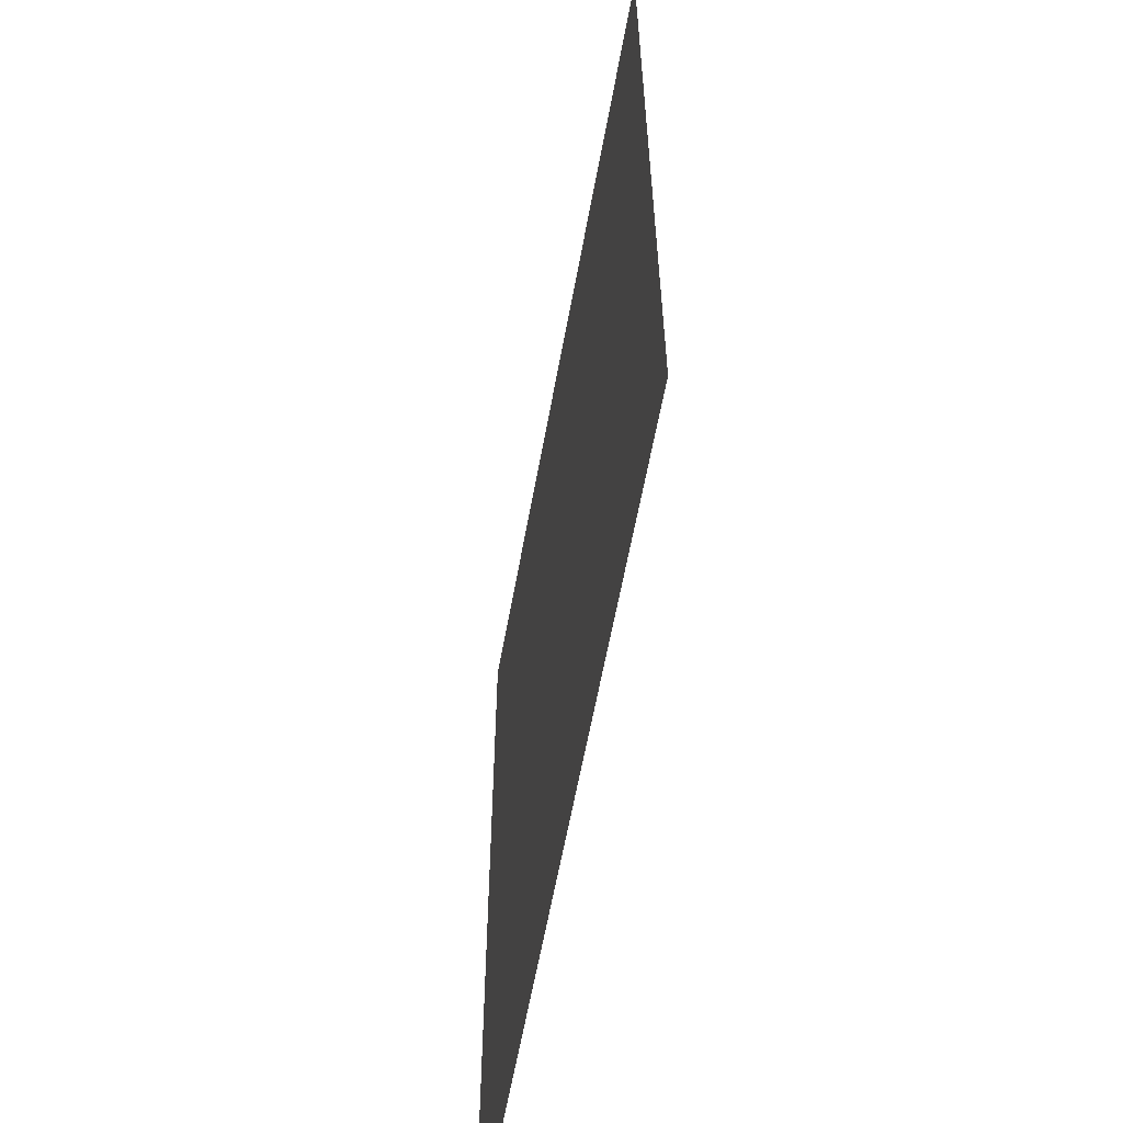
<metadata>
{"format":"obj","ext":"obj","renderer":"f3d","projection":"perspective","resolution":1024,"background":"white","views":[{"elev":-61.2,"azim":79.7,"up":"+Y"}]}
</metadata>
<code>
v -24 -1.6 0
v -25.6 -1.6 0
v -25.6 0 0
v -24 0 0
v -22.4 -1.6 0
v -24 -1.6 0
v -24 0 0
v -22.4 0 0
v -20.8 -1.6 0
v -22.4 -1.6 0
v -22.4 0 0
v -20.8 0 0
v -19.2 -1.6 0
v -20.8 -1.6 0
v -20.8 0 0
v -19.2 0 0
v -17.6 -1.6 0
v -19.2 -1.6 0
v -19.2 0 0
v -17.6 0 0
v -16 -1.6 0
v -17.6 -1.6 0
v -17.6 0 0
v -16 0 0
v -14.4 -1.6 0
v -16 -1.6 0
v -16 0 0
v -14.4 0 0
v -12.8 -1.6 0
v -14.4 -1.6 0
v -14.4 0 0
v -12.8 0 0
v -11.2 -1.6 0
v -12.8 -1.6 0
v -12.8 0 0
v -11.2 0 0
v -9.6 -1.6 0
v -11.2 -1.6 0
v -11.2 0 0
v -9.6 0 0
v -8 -1.6 0
v -9.6 -1.6 0
v -9.6 0 0
v -8 0 0
v -6.4 -1.6 0
v -8 -1.6 0
v -8 0 0
v -6.4 0 0
v -4.8 -1.6 0
v -6.4 -1.6 0
v -6.4 0 0
v -4.8 0 0
v -3.2 -1.6 0
v -4.8 -1.6 0
v -4.8 0 0
v -3.2 0 0
v -24 -3.2 0
v -25.6 -3.2 0
v -25.6 -1.6 0
v -24 -1.6 0
v -22.4 -3.2 0
v -24 -3.2 0
v -24 -1.6 0
v -22.4 -1.6 0
v -20.8 -3.2 0
v -22.4 -3.2 0
v -22.4 -1.6 0
v -20.8 -1.6 0
v -19.2 -3.2 0
v -20.8 -3.2 0
v -20.8 -1.6 0
v -19.2 -1.6 0
v -17.6 -3.2 0
v -19.2 -3.2 0
v -19.2 -1.6 0
v -17.6 -1.6 0
v -16 -3.2 0
v -17.6 -3.2 0
v -17.6 -1.6 0
v -16 -1.6 0
v -14.4 -3.2 0
v -16 -3.2 0
v -16 -1.6 0
v -14.4 -1.6 0
v -12.8 -3.2 0
v -14.4 -3.2 0
v -14.4 -1.6 0
v -12.8 -1.6 0
v -11.2 -3.2 0
v -12.8 -3.2 0
v -12.8 -1.6 0
v -11.2 -1.6 0
v -9.6 -3.2 0
v -11.2 -3.2 0
v -11.2 -1.6 0
v -9.6 -1.6 0
v -8 -3.2 0
v -9.6 -3.2 0
v -9.6 -1.6 0
v -8 -1.6 0
v -6.4 -3.2 0
v -8 -3.2 0
v -8 -1.6 0
v -6.4 -1.6 0
v -4.8 -3.2 0
v -6.4 -3.2 0
v -6.4 -1.6 0
v -4.8 -1.6 0
v -3.2 -3.2 0
v -4.8 -3.2 0
v -4.8 -1.6 0
v -3.2 -1.6 0
v -24 -4.8 0
v -25.6 -4.8 0
v -25.6 -3.2 0
v -24 -3.2 0
v -22.4 -4.8 0
v -24 -4.8 0
v -24 -3.2 0
v -22.4 -3.2 0
v -20.8 -4.8 0
v -22.4 -4.8 0
v -22.4 -3.2 0
v -20.8 -3.2 0
v -19.2 -4.8 0
v -20.8 -4.8 0
v -20.8 -3.2 0
v -19.2 -3.2 0
v -17.6 -4.8 0
v -19.2 -4.8 0
v -19.2 -3.2 0
v -17.6 -3.2 0
v -16 -4.8 0
v -17.6 -4.8 0
v -17.6 -3.2 0
v -16 -3.2 0
v -14.4 -4.8 0
v -16 -4.8 0
v -16 -3.2 0
v -14.4 -3.2 0
v -12.8 -4.8 0
v -14.4 -4.8 0
v -14.4 -3.2 0
v -12.8 -3.2 0
v -11.2 -4.8 0
v -12.8 -4.8 0
v -12.8 -3.2 0
v -11.2 -3.2 0
v -9.6 -4.8 0
v -11.2 -4.8 0
v -11.2 -3.2 0
v -9.6 -3.2 0
v -8 -4.8 0
v -9.6 -4.8 0
v -9.6 -3.2 0
v -8 -3.2 0
v -6.4 -4.8 0
v -8 -4.8 0
v -8 -3.2 0
v -6.4 -3.2 0
v -4.8 -4.8 0
v -6.4 -4.8 0
v -6.4 -3.2 0
v -4.8 -3.2 0
v -3.2 -4.8 0
v -4.8 -4.8 0
v -4.8 -3.2 0
v -3.2 -3.2 0
v -24 -6.4 0
v -25.6 -6.4 0
v -25.6 -4.8 0
v -24 -4.8 0
v -22.4 -6.4 0
v -24 -6.4 0
v -24 -4.8 0
v -22.4 -4.8 0
v -20.8 -6.4 0
v -22.4 -6.4 0
v -22.4 -4.8 0
v -20.8 -4.8 0
v -19.2 -6.4 0
v -20.8 -6.4 0
v -20.8 -4.8 0
v -19.2 -4.8 0
v -17.6 -6.4 0
v -19.2 -6.4 0
v -19.2 -4.8 0
v -17.6 -4.8 0
v -16 -6.4 0
v -17.6 -6.4 0
v -17.6 -4.8 0
v -16 -4.8 0
v -14.4 -6.4 0
v -16 -6.4 0
v -16 -4.8 0
v -14.4 -4.8 0
v -12.8 -6.4 0
v -14.4 -6.4 0
v -14.4 -4.8 0
v -12.8 -4.8 0
v -11.2 -6.4 0
v -12.8 -6.4 0
v -12.8 -4.8 0
v -11.2 -4.8 0
v -9.6 -6.4 0
v -11.2 -6.4 0
v -11.2 -4.8 0
v -9.6 -4.8 0
v -8 -6.4 0
v -9.6 -6.4 0
v -9.6 -4.8 0
v -8 -4.8 0
v -6.4 -6.4 0
v -8 -6.4 0
v -8 -4.8 0
v -6.4 -4.8 0
v -4.8 -6.4 0
v -6.4 -6.4 0
v -6.4 -4.8 0
v -4.8 -4.8 0
v -3.2 -6.4 0
v -4.8 -6.4 0
v -4.8 -4.8 0
v -3.2 -4.8 0
v -24 -8 0
v -25.6 -8 0
v -25.6 -6.4 0
v -24 -6.4 0
v -22.4 -8 0
v -24 -8 0
v -24 -6.4 0
v -22.4 -6.4 0
v -20.8 -8 0
v -22.4 -8 0
v -22.4 -6.4 0
v -20.8 -6.4 0
v -19.2 -8 0
v -20.8 -8 0
v -20.8 -6.4 0
v -19.2 -6.4 0
v -17.6 -8 0
v -19.2 -8 0
v -19.2 -6.4 0
v -17.6 -6.4 0
v -16 -8 0
v -17.6 -8 0
v -17.6 -6.4 0
v -16 -6.4 0
v -14.4 -8 0
v -16 -8 0
v -16 -6.4 0
v -14.4 -6.4 0
v -12.8 -8 0
v -14.4 -8 0
v -14.4 -6.4 0
v -12.8 -6.4 0
v -11.2 -8 0
v -12.8 -8 0
v -12.8 -6.4 0
v -11.2 -6.4 0
v -9.6 -8 0
v -11.2 -8 0
v -11.2 -6.4 0
v -9.6 -6.4 0
v -8 -8 0
v -9.6 -8 0
v -9.6 -6.4 0
v -8 -6.4 0
v -6.4 -8 0
v -8 -8 0
v -8 -6.4 0
v -6.4 -6.4 0
v -4.8 -8 0
v -6.4 -8 0
v -6.4 -6.4 0
v -4.8 -6.4 0
v -3.2 -8 0
v -4.8 -8 0
v -4.8 -6.4 0
v -3.2 -6.4 0
v -24 -9.6 0
v -25.6 -9.6 0
v -25.6 -8 0
v -24 -8 0
v -22.4 -9.6 0
v -24 -9.6 0
v -24 -8 0
v -22.4 -8 0
v -20.8 -9.6 0
v -22.4 -9.6 0
v -22.4 -8 0
v -20.8 -8 0
v -19.2 -9.6 0
v -20.8 -9.6 0
v -20.8 -8 0
v -19.2 -8 0
v -17.6 -9.6 0
v -19.2 -9.6 0
v -19.2 -8 0
v -17.6 -8 0
v -16 -9.6 0
v -17.6 -9.6 0
v -17.6 -8 0
v -16 -8 0
v -14.4 -9.6 0
v -16 -9.6 0
v -16 -8 0
v -14.4 -8 0
v -12.8 -9.6 0
v -14.4 -9.6 0
v -14.4 -8 0
v -12.8 -8 0
v -11.2 -9.6 0
v -12.8 -9.6 0
v -12.8 -8 0
v -11.2 -8 0
v -9.6 -9.6 0
v -11.2 -9.6 0
v -11.2 -8 0
v -9.6 -8 0
v -8 -9.6 0
v -9.6 -9.6 0
v -9.6 -8 0
v -8 -8 0
v -6.4 -9.6 0
v -8 -9.6 0
v -8 -8 0
v -6.4 -8 0
v -4.8 -9.6 0
v -6.4 -9.6 0
v -6.4 -8 0
v -4.8 -8 0
v -3.2 -9.6 0
v -4.8 -9.6 0
v -4.8 -8 0
v -3.2 -8 0
v -24 -11.2 0
v -25.6 -11.2 0
v -25.6 -9.6 0
v -24 -9.6 0
v -22.4 -11.2 0
v -24 -11.2 0
v -24 -9.6 0
v -22.4 -9.6 0
v -20.8 -11.2 0
v -22.4 -11.2 0
v -22.4 -9.6 0
v -20.8 -9.6 0
v -19.2 -11.2 0
v -20.8 -11.2 0
v -20.8 -9.6 0
v -19.2 -9.6 0
v -17.6 -11.2 0
v -19.2 -11.2 0
v -19.2 -9.6 0
v -17.6 -9.6 0
v -16 -11.2 0
v -17.6 -11.2 0
v -17.6 -9.6 0
v -16 -9.6 0
v -14.4 -11.2 0
v -16 -11.2 0
v -16 -9.6 0
v -14.4 -9.6 0
v -12.8 -11.2 0
v -14.4 -11.2 0
v -14.4 -9.6 0
v -12.8 -9.6 0
v -11.2 -11.2 0
v -12.8 -11.2 0
v -12.8 -9.6 0
v -11.2 -9.6 0
v -9.6 -11.2 0
v -11.2 -11.2 0
v -11.2 -9.6 0
v -9.6 -9.6 0
v -8 -11.2 0
v -9.6 -11.2 0
v -9.6 -9.6 0
v -8 -9.6 0
v -6.4 -11.2 0
v -8 -11.2 0
v -8 -9.6 0
v -6.4 -9.6 0
v -4.8 -11.2 0
v -6.4 -11.2 0
v -6.4 -9.6 0
v -4.8 -9.6 0
v -3.2 -11.2 0
v -4.8 -11.2 0
v -4.8 -9.6 0
v -3.2 -9.6 0
v -24 -12.8 0
v -25.6 -12.8 0
v -25.6 -11.2 0
v -24 -11.2 0
v -22.4 -12.8 0
v -24 -12.8 0
v -24 -11.2 0
v -22.4 -11.2 0
v -20.8 -12.8 0
v -22.4 -12.8 0
v -22.4 -11.2 0
v -20.8 -11.2 0
v -19.2 -12.8 0
v -20.8 -12.8 0
v -20.8 -11.2 0
v -19.2 -11.2 0
v -17.6 -12.8 0
v -19.2 -12.8 0
v -19.2 -11.2 0
v -17.6 -11.2 0
v -16 -12.8 0
v -17.6 -12.8 0
v -17.6 -11.2 0
v -16 -11.2 0
v -14.4 -12.8 0
v -16 -12.8 0
v -16 -11.2 0
v -14.4 -11.2 0
v -12.8 -12.8 0
v -14.4 -12.8 0
v -14.4 -11.2 0
v -12.8 -11.2 0
v -11.2 -12.8 0
v -12.8 -12.8 0
v -12.8 -11.2 0
v -11.2 -11.2 0
v -9.6 -12.8 0
v -11.2 -12.8 0
v -11.2 -11.2 0
v -9.6 -11.2 0
v -8 -12.8 0
v -9.6 -12.8 0
v -9.6 -11.2 0
v -8 -11.2 0
v -6.4 -12.8 0
v -8 -12.8 0
v -8 -11.2 0
v -6.4 -11.2 0
v -4.8 -12.8 0
v -6.4 -12.8 0
v -6.4 -11.2 0
v -4.8 -11.2 0
v -3.2 -12.8 0
v -4.8 -12.8 0
v -4.8 -11.2 0
v -3.2 -11.2 0
v -24 -14.4 0
v -25.6 -14.4 0
v -25.6 -12.8 0
v -24 -12.8 0
v -22.4 -14.4 0
v -24 -14.4 0
v -24 -12.8 0
v -22.4 -12.8 0
v -20.8 -14.4 0
v -22.4 -14.4 0
v -22.4 -12.8 0
v -20.8 -12.8 0
v -19.2 -14.4 0
v -20.8 -14.4 0
v -20.8 -12.8 0
v -19.2 -12.8 0
v -17.6 -14.4 0
v -19.2 -14.4 0
v -19.2 -12.8 0
v -17.6 -12.8 0
v -16 -14.4 0
v -17.6 -14.4 0
v -17.6 -12.8 0
v -16 -12.8 0
v -14.4 -14.4 0
v -16 -14.4 0
v -16 -12.8 0
v -14.4 -12.8 0
v -12.8 -14.4 0
v -14.4 -14.4 0
v -14.4 -12.8 0
v -12.8 -12.8 0
v -11.2 -14.4 0
v -12.8 -14.4 0
v -12.8 -12.8 0
v -11.2 -12.8 0
v -9.6 -14.4 0
v -11.2 -14.4 0
v -11.2 -12.8 0
v -9.6 -12.8 0
v -8 -14.4 0
v -9.6 -14.4 0
v -9.6 -12.8 0
v -8 -12.8 0
v -6.4 -14.4 0
v -8 -14.4 0
v -8 -12.8 0
v -6.4 -12.8 0
v -4.8 -14.4 0
v -6.4 -14.4 0
v -6.4 -12.8 0
v -4.8 -12.8 0
v -3.2 -14.4 0
v -4.8 -14.4 0
v -4.8 -12.8 0
v -3.2 -12.8 0
v -24 -16 0
v -25.6 -16 0
v -25.6 -14.4 0
v -24 -14.4 0
v -22.4 -16 0
v -24 -16 0
v -24 -14.4 0
v -22.4 -14.4 0
v -20.8 -16 0
v -22.4 -16 0
v -22.4 -14.4 0
v -20.8 -14.4 0
v -19.2 -16 0
v -20.8 -16 0
v -20.8 -14.4 0
v -19.2 -14.4 0
v -17.6 -16 0
v -19.2 -16 0
v -19.2 -14.4 0
v -17.6 -14.4 0
v -16 -16 0
v -17.6 -16 0
v -17.6 -14.4 0
v -16 -14.4 0
v -14.4 -16 0
v -16 -16 0
v -16 -14.4 0
v -14.4 -14.4 0
v -12.8 -16 0
v -14.4 -16 0
v -14.4 -14.4 0
v -12.8 -14.4 0
v -11.2 -16 0
v -12.8 -16 0
v -12.8 -14.4 0
v -11.2 -14.4 0
v -9.6 -16 0
v -11.2 -16 0
v -11.2 -14.4 0
v -9.6 -14.4 0
v -8 -16 0
v -9.6 -16 0
v -9.6 -14.4 0
v -8 -14.4 0
v -6.4 -16 0
v -8 -16 0
v -8 -14.4 0
v -6.4 -14.4 0
v -4.8 -16 0
v -6.4 -16 0
v -6.4 -14.4 0
v -4.8 -14.4 0
v -3.2 -16 0
v -4.8 -16 0
v -4.8 -14.4 0
v -3.2 -14.4 0
v -24 -17.6 0
v -25.6 -17.6 0
v -25.6 -16 0
v -24 -16 0
v -22.4 -17.6 0
v -24 -17.6 0
v -24 -16 0
v -22.4 -16 0
v -20.8 -17.6 0
v -22.4 -17.6 0
v -22.4 -16 0
v -20.8 -16 0
v -19.2 -17.6 0
v -20.8 -17.6 0
v -20.8 -16 0
v -19.2 -16 0
v -17.6 -17.6 0
v -19.2 -17.6 0
v -19.2 -16 0
v -17.6 -16 0
v -16 -17.6 0
v -17.6 -17.6 0
v -17.6 -16 0
v -16 -16 0
v -14.4 -17.6 0
v -16 -17.6 0
v -16 -16 0
v -14.4 -16 0
v -12.8 -17.6 0
v -14.4 -17.6 0
v -14.4 -16 0
v -12.8 -16 0
v -11.2 -17.6 0
v -12.8 -17.6 0
v -12.8 -16 0
v -11.2 -16 0
v -9.6 -17.6 0
v -11.2 -17.6 0
v -11.2 -16 0
v -9.6 -16 0
v -8 -17.6 0
v -9.6 -17.6 0
v -9.6 -16 0
v -8 -16 0
v -6.4 -17.6 0
v -8 -17.6 0
v -8 -16 0
v -6.4 -16 0
v -4.8 -17.6 0
v -6.4 -17.6 0
v -6.4 -16 0
v -4.8 -16 0
v -3.2 -17.6 0
v -4.8 -17.6 0
v -4.8 -16 0
v -3.2 -16 0
v -24 -19.2 0
v -25.6 -19.2 0
v -25.6 -17.6 0
v -24 -17.6 0
v -22.4 -19.2 0
v -24 -19.2 0
v -24 -17.6 0
v -22.4 -17.6 0
v -20.8 -19.2 0
v -22.4 -19.2 0
v -22.4 -17.6 0
v -20.8 -17.6 0
v -19.2 -19.2 0
v -20.8 -19.2 0
v -20.8 -17.6 0
v -19.2 -17.6 0
v -17.6 -19.2 0
v -19.2 -19.2 0
v -19.2 -17.6 0
v -17.6 -17.6 0
v -16 -19.2 0
v -17.6 -19.2 0
v -17.6 -17.6 0
v -16 -17.6 0
v -14.4 -19.2 0
v -16 -19.2 0
v -16 -17.6 0
v -14.4 -17.6 0
v -12.8 -19.2 0
v -14.4 -19.2 0
v -14.4 -17.6 0
v -12.8 -17.6 0
v -11.2 -19.2 0
v -12.8 -19.2 0
v -12.8 -17.6 0
v -11.2 -17.6 0
v -9.6 -19.2 0
v -11.2 -19.2 0
v -11.2 -17.6 0
v -9.6 -17.6 0
v -8 -19.2 0
v -9.6 -19.2 0
v -9.6 -17.6 0
v -8 -17.6 0
v -6.4 -19.2 0
v -8 -19.2 0
v -8 -17.6 0
v -6.4 -17.6 0
v -4.8 -19.2 0
v -6.4 -19.2 0
v -6.4 -17.6 0
v -4.8 -17.6 0
v -3.2 -19.2 0
v -4.8 -19.2 0
v -4.8 -17.6 0
v -3.2 -17.6 0
v -24 -20.8 0
v -25.6 -20.8 0
v -25.6 -19.2 0
v -24 -19.2 0
v -22.4 -20.8 0
v -24 -20.8 0
v -24 -19.2 0
v -22.4 -19.2 0
v -20.8 -20.8 0
v -22.4 -20.8 0
v -22.4 -19.2 0
v -20.8 -19.2 0
v -19.2 -20.8 0
v -20.8 -20.8 0
v -20.8 -19.2 0
v -19.2 -19.2 0
v -17.6 -20.8 0
v -19.2 -20.8 0
v -19.2 -19.2 0
v -17.6 -19.2 0
v -16 -20.8 0
v -17.6 -20.8 0
v -17.6 -19.2 0
v -16 -19.2 0
v -14.4 -20.8 0
v -16 -20.8 0
v -16 -19.2 0
v -14.4 -19.2 0
v -12.8 -20.8 0
v -14.4 -20.8 0
v -14.4 -19.2 0
v -12.8 -19.2 0
v -11.2 -20.8 0
v -12.8 -20.8 0
v -12.8 -19.2 0
v -11.2 -19.2 0
v -9.6 -20.8 0
v -11.2 -20.8 0
v -11.2 -19.2 0
v -9.6 -19.2 0
v -8 -20.8 0
v -9.6 -20.8 0
v -9.6 -19.2 0
v -8 -19.2 0
v -6.4 -20.8 0
v -8 -20.8 0
v -8 -19.2 0
v -6.4 -19.2 0
v -4.8 -20.8 0
v -6.4 -20.8 0
v -6.4 -19.2 0
v -4.8 -19.2 0
v -3.2 -20.8 0
v -4.8 -20.8 0
v -4.8 -19.2 0
v -3.2 -19.2 0
v -24 -22.4 0
v -25.6 -22.4 0
v -25.6 -20.8 0
v -24 -20.8 0
v -22.4 -22.4 0
v -24 -22.4 0
v -24 -20.8 0
v -22.4 -20.8 0
v -20.8 -22.4 0
v -22.4 -22.4 0
v -22.4 -20.8 0
v -20.8 -20.8 0
v -19.2 -22.4 0
v -20.8 -22.4 0
v -20.8 -20.8 0
v -19.2 -20.8 0
v -17.6 -22.4 0
v -19.2 -22.4 0
v -19.2 -20.8 0
v -17.6 -20.8 0
v -16 -22.4 0
v -17.6 -22.4 0
v -17.6 -20.8 0
v -16 -20.8 0
v -14.4 -22.4 0
v -16 -22.4 0
v -16 -20.8 0
v -14.4 -20.8 0
v -12.8 -22.4 0
v -14.4 -22.4 0
v -14.4 -20.8 0
v -12.8 -20.8 0
v -11.2 -22.4 0
v -12.8 -22.4 0
v -12.8 -20.8 0
v -11.2 -20.8 0
v -9.6 -22.4 0
v -11.2 -22.4 0
v -11.2 -20.8 0
v -9.6 -20.8 0
v -8 -22.4 0
v -9.6 -22.4 0
v -9.6 -20.8 0
v -8 -20.8 0
v -6.4 -22.4 0
v -8 -22.4 0
v -8 -20.8 0
v -6.4 -20.8 0
v -4.8 -22.4 0
v -6.4 -22.4 0
v -6.4 -20.8 0
v -4.8 -20.8 0
v -3.2 -22.4 0
v -4.8 -22.4 0
v -4.8 -20.8 0
v -3.2 -20.8 0
v -24 -24 0
v -25.6 -24 0
v -25.6 -22.4 0
v -24 -22.4 0
v -22.4 -24 0
v -24 -24 0
v -24 -22.4 0
v -22.4 -22.4 0
v -20.8 -24 0
v -22.4 -24 0
v -22.4 -22.4 0
v -20.8 -22.4 0
v -19.2 -24 0
v -20.8 -24 0
v -20.8 -22.4 0
v -19.2 -22.4 0
v -17.6 -24 0
v -19.2 -24 0
v -19.2 -22.4 0
v -17.6 -22.4 0
v -16 -24 0
v -17.6 -24 0
v -17.6 -22.4 0
v -16 -22.4 0
v -14.4 -24 0
v -16 -24 0
v -16 -22.4 0
v -14.4 -22.4 0
v -12.8 -24 0
v -14.4 -24 0
v -14.4 -22.4 0
v -12.8 -22.4 0
v -11.2 -24 0
v -12.8 -24 0
v -12.8 -22.4 0
v -11.2 -22.4 0
v -9.6 -24 0
v -11.2 -24 0
v -11.2 -22.4 0
v -9.6 -22.4 0
v -8 -24 0
v -9.6 -24 0
v -9.6 -22.4 0
v -8 -22.4 0
v -6.4 -24 0
v -8 -24 0
v -8 -22.4 0
v -6.4 -22.4 0
v -4.8 -24 0
v -6.4 -24 0
v -6.4 -22.4 0
v -4.8 -22.4 0
v -3.2 -24 0
v -4.8 -24 0
v -4.8 -22.4 0
v -3.2 -22.4 0
v -24 -25.6 0
v -25.6 -25.6 0
v -25.6 -24 0
v -24 -24 0
v -22.4 -25.6 0
v -24 -25.6 0
v -24 -24 0
v -22.4 -24 0
v -20.8 -25.6 0
v -22.4 -25.6 0
v -22.4 -24 0
v -20.8 -24 0
v -19.2 -25.6 0
v -20.8 -25.6 0
v -20.8 -24 0
v -19.2 -24 0
v -17.6 -25.6 0
v -19.2 -25.6 0
v -19.2 -24 0
v -17.6 -24 0
v -16 -25.6 0
v -17.6 -25.6 0
v -17.6 -24 0
v -16 -24 0
v -14.4 -25.6 0
v -16 -25.6 0
v -16 -24 0
v -14.4 -24 0
v -12.8 -25.6 0
v -14.4 -25.6 0
v -14.4 -24 0
v -12.8 -24 0
v -11.2 -25.6 0
v -12.8 -25.6 0
v -12.8 -24 0
v -11.2 -24 0
v -9.6 -25.6 0
v -11.2 -25.6 0
v -11.2 -24 0
v -9.6 -24 0
v -8 -25.6 0
v -9.6 -25.6 0
v -9.6 -24 0
v -8 -24 0
v -6.4 -25.6 0
v -8 -25.6 0
v -8 -24 0
v -6.4 -24 0
v -4.8 -25.6 0
v -6.4 -25.6 0
v -6.4 -24 0
v -4.8 -24 0
v -3.2 -25.6 0
v -4.8 -25.6 0
v -4.8 -24 0
v -3.2 -24 0
g asiatis_mesh_0038
f 1 2 3 4
f 5 6 7 8
f 9 10 11 12
f 13 14 15 16
f 17 18 19 20
f 21 22 23 24
f 25 26 27 28
f 29 30 31 32
f 33 34 35 36
f 37 38 39 40
f 41 42 43 44
f 45 46 47 48
f 49 50 51 52
f 53 54 55 56
f 57 58 59 60
f 61 62 63 64
f 65 66 67 68
f 69 70 71 72
f 73 74 75 76
f 77 78 79 80
f 81 82 83 84
f 85 86 87 88
f 89 90 91 92
f 93 94 95 96
f 97 98 99 100
f 101 102 103 104
f 105 106 107 108
f 109 110 111 112
f 113 114 115 116
f 117 118 119 120
f 121 122 123 124
f 125 126 127 128
f 129 130 131 132
f 133 134 135 136
f 137 138 139 140
f 141 142 143 144
f 145 146 147 148
f 149 150 151 152
f 153 154 155 156
f 157 158 159 160
f 161 162 163 164
f 165 166 167 168
f 169 170 171 172
f 173 174 175 176
f 177 178 179 180
f 181 182 183 184
f 185 186 187 188
f 189 190 191 192
f 193 194 195 196
f 197 198 199 200
f 201 202 203 204
f 205 206 207 208
f 209 210 211 212
f 213 214 215 216
f 217 218 219 220
f 221 222 223 224
f 225 226 227 228
f 229 230 231 232
f 233 234 235 236
f 237 238 239 240
f 241 242 243 244
f 245 246 247 248
f 249 250 251 252
f 253 254 255 256
f 257 258 259 260
f 261 262 263 264
f 265 266 267 268
f 269 270 271 272
f 273 274 275 276
f 277 278 279 280
f 281 282 283 284
f 285 286 287 288
f 289 290 291 292
f 293 294 295 296
f 297 298 299 300
f 301 302 303 304
f 305 306 307 308
f 309 310 311 312
f 313 314 315 316
f 317 318 319 320
f 321 322 323 324
f 325 326 327 328
f 329 330 331 332
f 333 334 335 336
f 337 338 339 340
f 341 342 343 344
f 345 346 347 348
f 349 350 351 352
f 353 354 355 356
f 357 358 359 360
f 361 362 363 364
f 365 366 367 368
f 369 370 371 372
f 373 374 375 376
f 377 378 379 380
f 381 382 383 384
f 385 386 387 388
f 389 390 391 392
f 393 394 395 396
f 397 398 399 400
f 401 402 403 404
f 405 406 407 408
f 409 410 411 412
f 413 414 415 416
f 417 418 419 420
f 421 422 423 424
f 425 426 427 428
f 429 430 431 432
f 433 434 435 436
f 437 438 439 440
f 441 442 443 444
f 445 446 447 448
f 449 450 451 452
f 453 454 455 456
f 457 458 459 460
f 461 462 463 464
f 465 466 467 468
f 469 470 471 472
f 473 474 475 476
f 477 478 479 480
f 481 482 483 484
f 485 486 487 488
f 489 490 491 492
f 493 494 495 496
f 497 498 499 500
f 501 502 503 504
f 505 506 507 508
f 509 510 511 512
f 513 514 515 516
f 517 518 519 520
f 521 522 523 524
f 525 526 527 528
f 529 530 531 532
f 533 534 535 536
f 537 538 539 540
f 541 542 543 544
f 545 546 547 548
f 549 550 551 552
f 553 554 555 556
f 557 558 559 560
f 561 562 563 564
f 565 566 567 568
f 569 570 571 572
f 573 574 575 576
f 577 578 579 580
f 581 582 583 584
f 585 586 587 588
f 589 590 591 592
f 593 594 595 596
f 597 598 599 600
f 601 602 603 604
f 605 606 607 608
f 609 610 611 612
f 613 614 615 616
f 617 618 619 620
f 621 622 623 624
f 625 626 627 628
f 629 630 631 632
f 633 634 635 636
f 637 638 639 640
f 641 642 643 644
f 645 646 647 648
f 649 650 651 652
f 653 654 655 656
f 657 658 659 660
f 661 662 663 664
f 665 666 667 668
f 669 670 671 672
f 673 674 675 676
f 677 678 679 680
f 681 682 683 684
f 685 686 687 688
f 689 690 691 692
f 693 694 695 696
f 697 698 699 700
f 701 702 703 704
f 705 706 707 708
f 709 710 711 712
f 713 714 715 716
f 717 718 719 720
f 721 722 723 724
f 725 726 727 728
f 729 730 731 732
f 733 734 735 736
f 737 738 739 740
f 741 742 743 744
f 745 746 747 748
f 749 750 751 752
f 753 754 755 756
f 757 758 759 760
f 761 762 763 764
f 765 766 767 768
f 769 770 771 772
f 773 774 775 776
f 777 778 779 780
f 781 782 783 784
f 785 786 787 788
f 789 790 791 792
f 793 794 795 796
f 797 798 799 800
f 801 802 803 804
f 805 806 807 808
f 809 810 811 812
f 813 814 815 816
f 817 818 819 820
f 821 822 823 824
f 825 826 827 828
f 829 830 831 832
f 833 834 835 836
f 837 838 839 840
f 841 842 843 844
f 845 846 847 848
f 849 850 851 852
f 853 854 855 856
f 857 858 859 860
f 861 862 863 864
f 865 866 867 868
f 869 870 871 872
f 873 874 875 876
f 877 878 879 880
f 881 882 883 884
f 885 886 887 888
f 889 890 891 892
f 893 894 895 896

</code>
